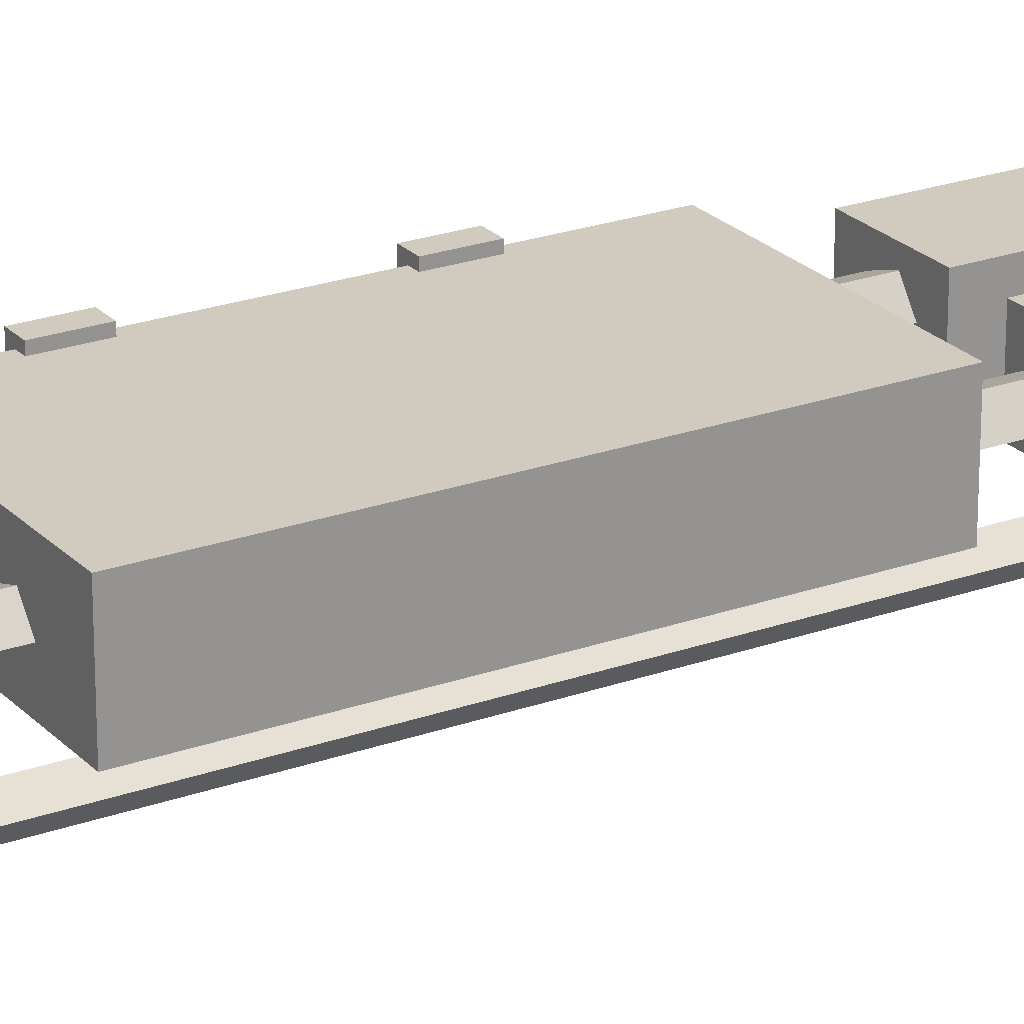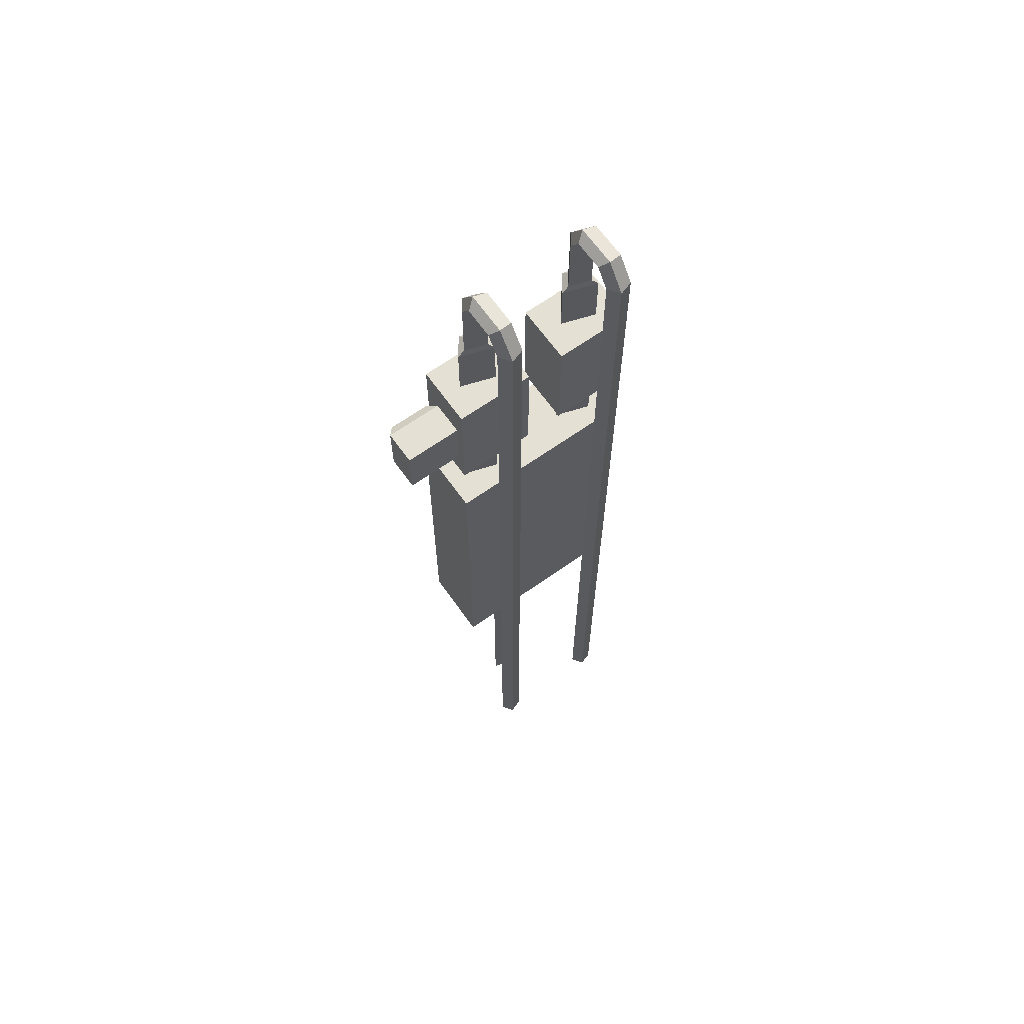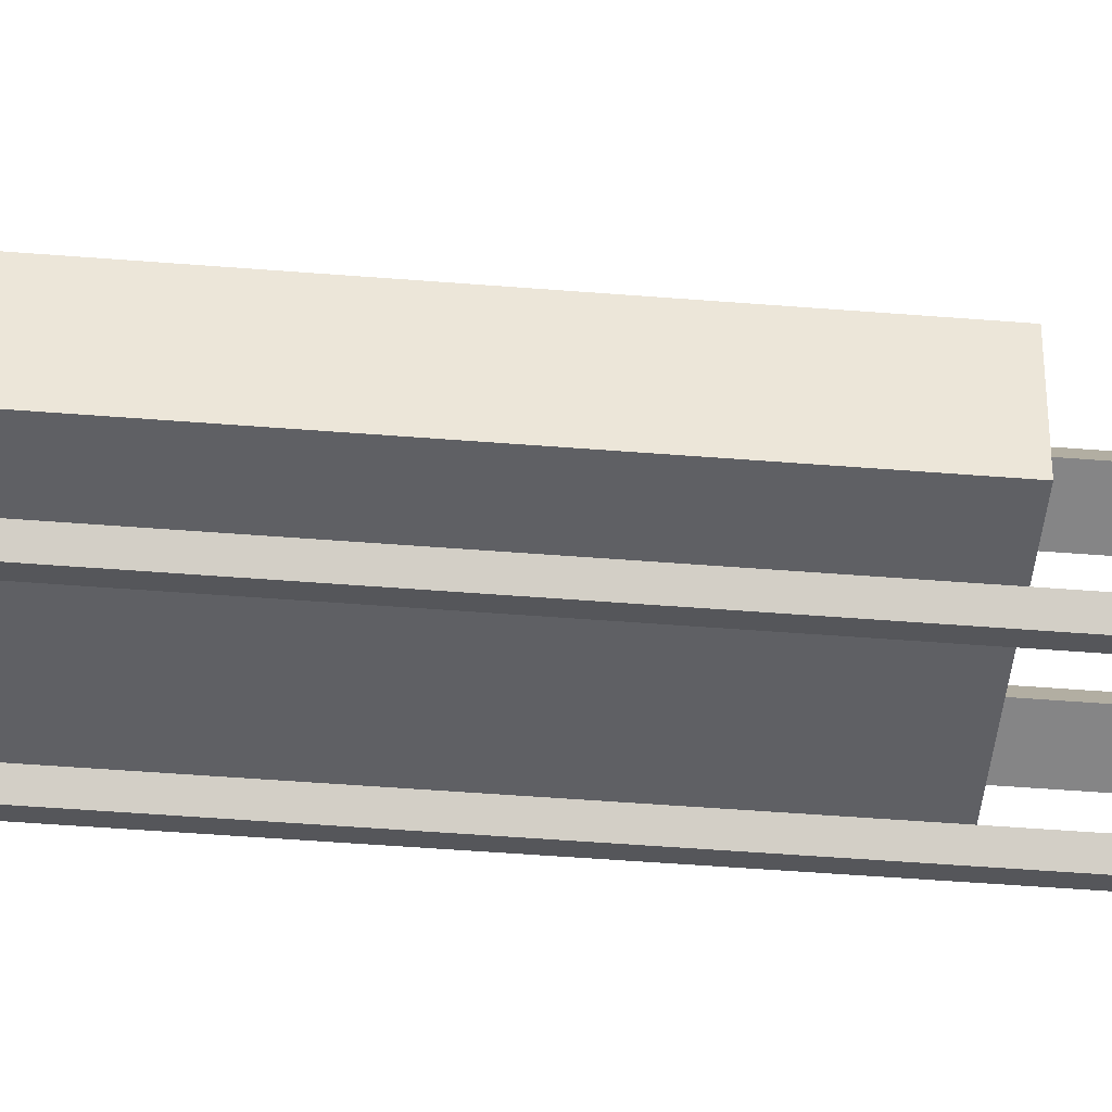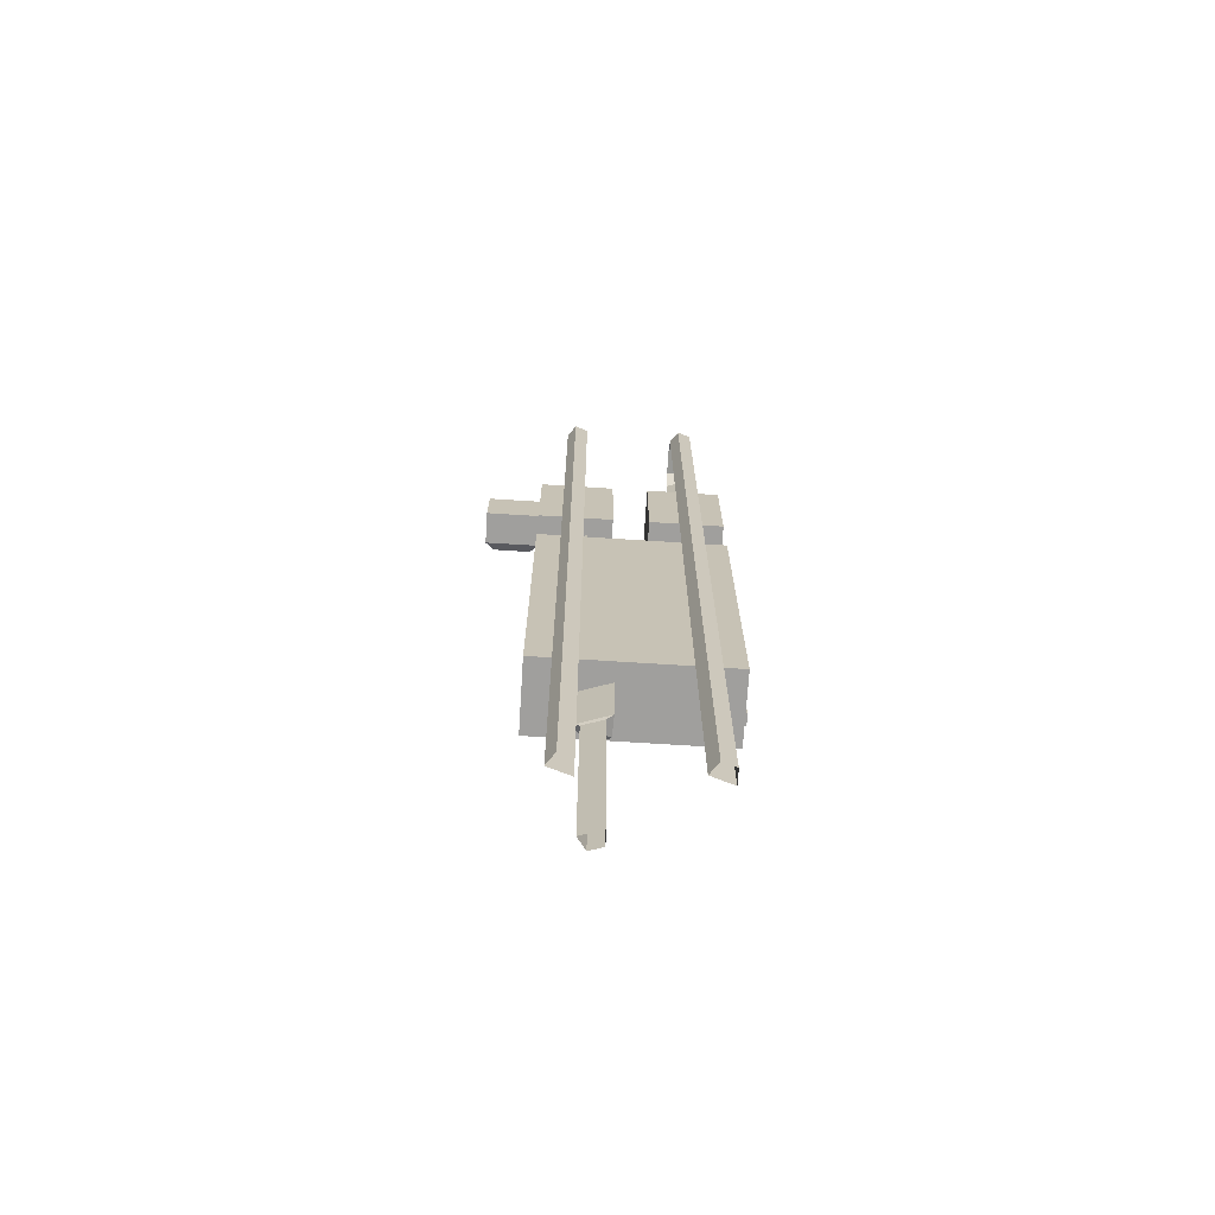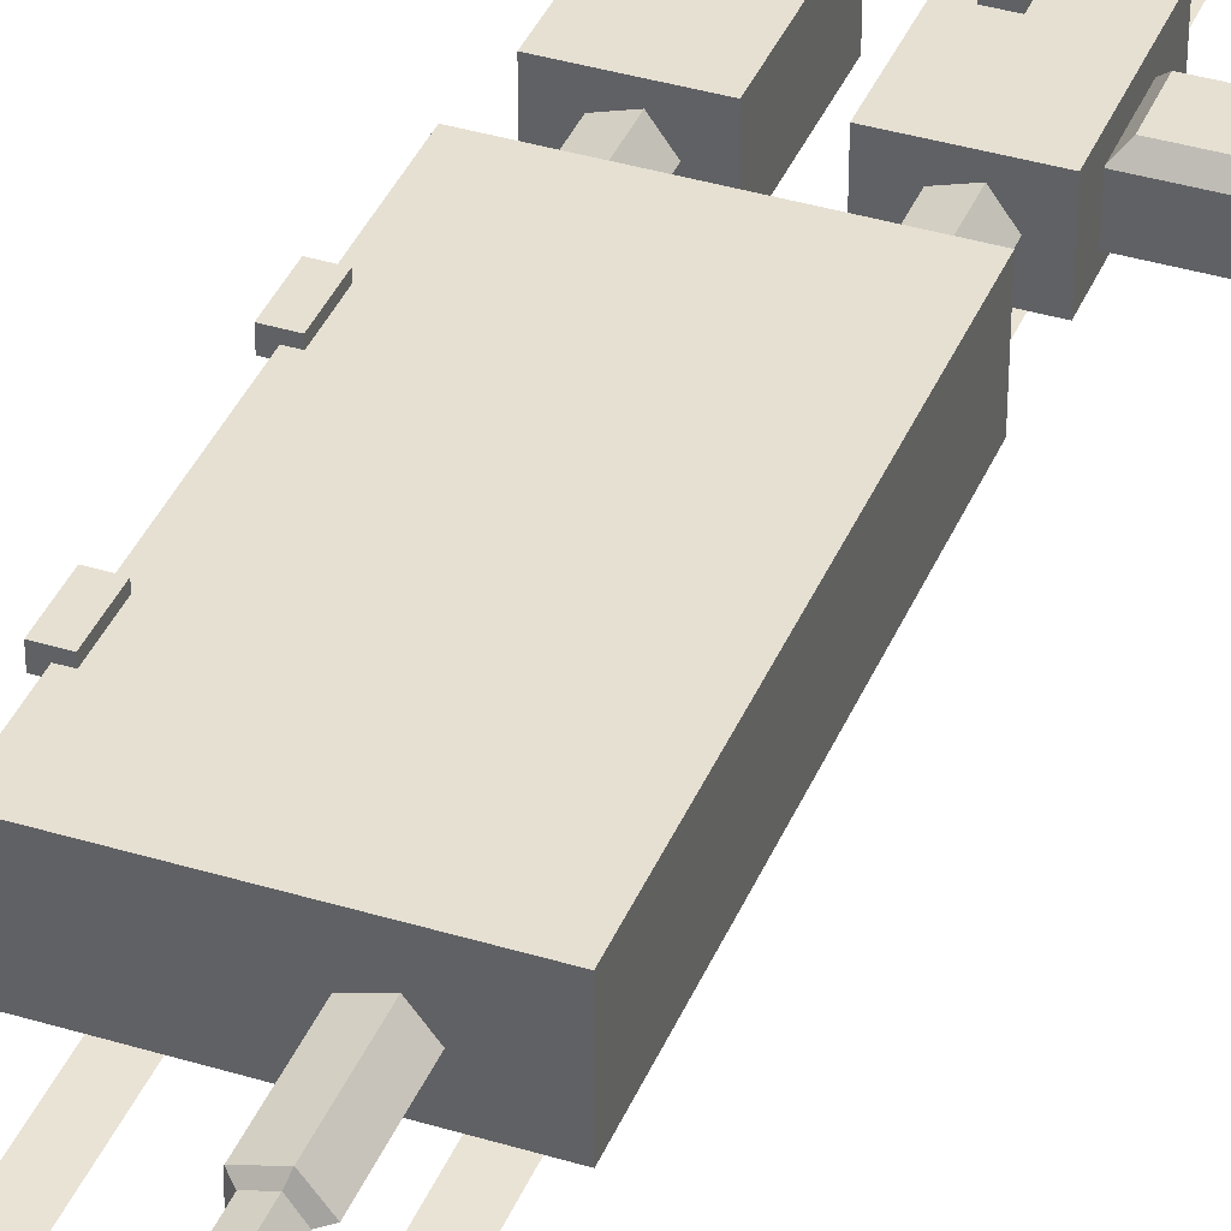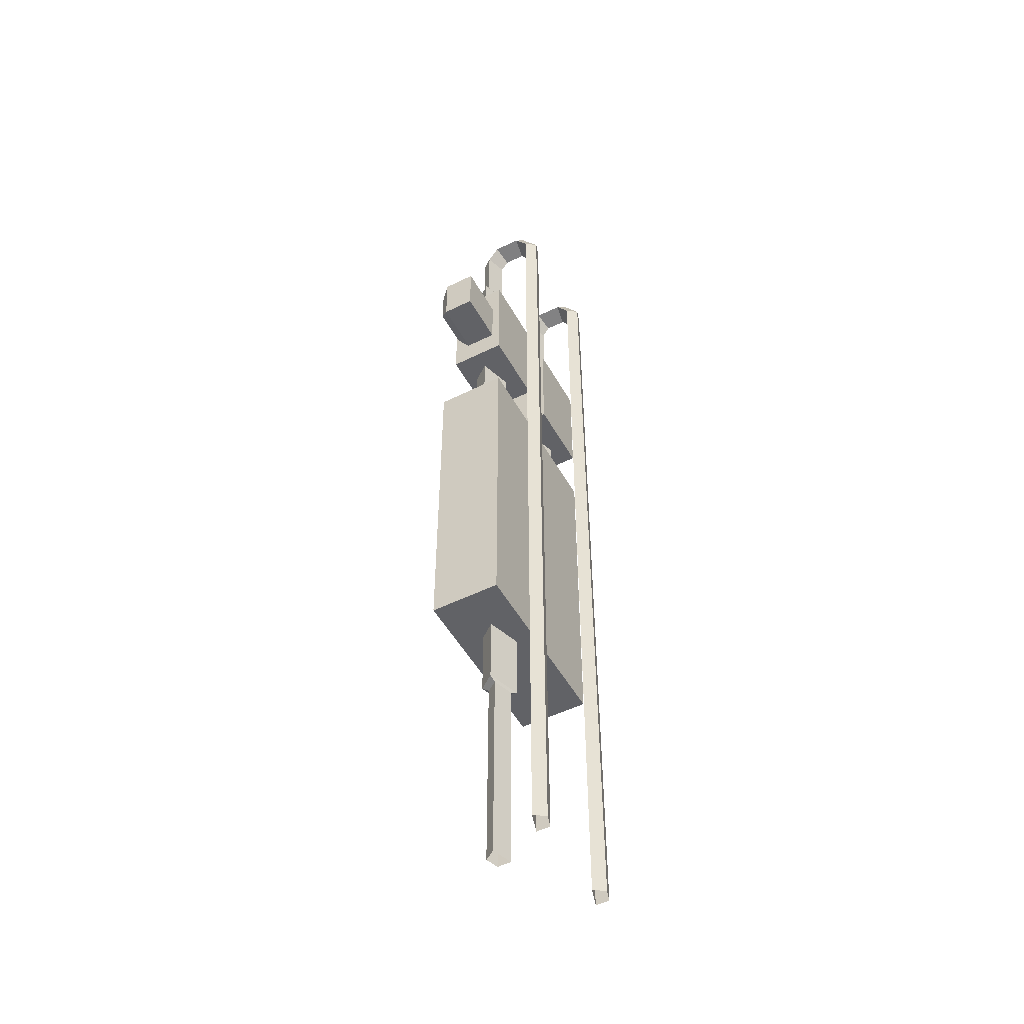
<metadata>
{"format":"obj","ext":"obj","renderer":"f3d","projection":"perspective","resolution":1024,"background":"white","views":[{"elev":23.3,"azim":58.7,"up":"+Z"},{"elev":65.8,"azim":144.6,"up":"+Y"},{"elev":-43.8,"azim":84.5,"up":"+Z"},{"elev":-71.4,"azim":176.4,"up":"+Y"},{"elev":38.4,"azim":21.0,"up":"+Z"},{"elev":-50.7,"azim":118.4,"up":"+Y"}]}
</metadata>
<code>
v 9.277 0 3.408
v 9.277 0 6.198
v 11.93 0 7.061
v 13.57 0 4.803
v 9.277 42.68 3.408
v 9.277 42.68 6.198
v 11.93 42.68 7.061
v 13.57 42.68 4.803
v 11.48 159.5 12.42
v 14.75 159.5 12.42
v 11.48 164.3 12.42
v 14.75 164.3 12.42
v 11.48 164.3 10.29
v 14.75 164.3 10.29
v 11.48 159.5 10.29
v 14.75 159.5 10.29
v -14.62 143.5 10.67
v 0.7804 143.5 10.67
v -14.62 167.7 10.67
v 0.7804 167.7 10.67
v -14.62 167.7 -0.983
v 0.7804 167.7 -0.983
v -14.62 143.5 -0.983
v 0.7804 143.5 -0.983
v -10.9 159.5 12.42
v -7.633 159.5 12.42
v -10.9 164.3 12.42
v -7.633 164.3 12.42
v -10.9 164.3 10.29
v -7.633 164.3 10.29
v -10.9 159.5 10.29
v -7.633 159.5 10.29
v -16.26 71.85 14.75
v -12.99 71.85 14.75
v -16.26 79.24 14.75
v -12.99 79.24 14.75
v -16.26 79.24 12.29
v -12.99 79.24 12.29
v -16.26 71.85 12.29
v -12.99 71.85 12.29
v 8.274 143.5 10.67
v 23.68 143.5 10.67
v 8.274 167.7 10.67
v 23.68 167.7 10.67
v 8.274 167.7 -0.983
v 23.68 167.7 -0.983
v 8.274 143.5 -0.983
v 23.68 143.5 -0.983
v -14.62 58.28 13.52
v 23.68 58.28 13.52
v -14.62 130.1 13.52
v 23.68 130.1 13.52
v -14.62 130.1 -0.983
v 23.68 130.1 -0.983
v -14.62 58.28 -0.983
v 23.68 58.28 -0.983
v -11.07 114.3 13.52
v 20.12 114.3 13.52
v 20.12 124.8 13.52
v -11.07 124.8 13.52
v -16.26 104.7 14.75
v -12.99 104.7 14.75
v -16.26 112.1 14.75
v -12.99 112.1 14.75
v -16.26 112.1 12.29
v -12.99 112.1 12.29
v -16.26 104.7 12.29
v -12.99 104.7 12.29
v 14.45 0 -4.435
v 14.45 0 -7.226
v 17.1 0 -8.089
v 18.74 0 -5.831
v -8.869 0 -4.435
v -8.869 0 -7.226
v -6.215 0 -8.089
v -4.575 0 -5.831
v 25.18 150.7 9.253
v 32.97 150.7 9.253
v 25.18 158.6 9.253
v 32.97 158.6 9.253
v 23.59 160.2 0.8245
v 34.56 160.2 0.8245
v 23.59 149.1 0.8245
v 34.56 149.1 0.8245
v -8.869 180 3.408
v -8.869 180 6.198
v -6.215 180 7.061
v -4.575 180 4.803
v 14.45 180.1 3.408
v 14.45 180.1 6.198
v 17.1 180.1 7.061
v 18.74 180.1 4.803
v 8.068 43.5 2.847
v 8.068 59.42 2.847
v 8.219 43.5 6.967
v 8.219 59.42 6.967
v 12.34 43.5 8.305
v 12.34 59.42 8.305
v 14.88 43.5 5.06
v 14.88 59.42 5.06
v -9.928 129.2 2.639
v -9.928 178.9 2.639
v -9.928 129.2 6.967
v -9.928 178.9 6.967
v -5.811 129.2 8.305
v -5.811 178.9 8.305
v -3.267 129.2 4.803
v -3.267 178.9 4.803
v 13.39 129.2 2.639
v 13.39 179 2.639
v 13.39 129.2 6.967
v 13.39 179 6.967
v 17.51 129.2 8.305
v 17.51 179 8.305
v 20.05 129.2 4.803
v 20.05 179 4.803
v 23.59 160.2 7.306
v 34.56 160.2 7.306
v 34.56 149.1 7.306
v 23.59 149.1 7.306
v 9.242 63.86 13.52
v 19.56 63.86 13.52
v 19.56 73.61 13.52
v 9.242 73.61 13.52
v 14.45 193.8 6.198
v 17.1 193.8 7.061
v 18.74 193.8 4.803
v 14.45 193.8 3.408
v -8.869 193.7 6.198
v -6.215 193.7 7.061
v -4.575 193.7 4.803
v -8.869 193.7 3.408
v 14.45 196.1 1.863
v 18.74 197.1 2.581
v 17.1 198.7 3.741
v 14.45 198.1 3.298
v -8.869 196.1 1.9
v -4.575 197 2.617
v -6.215 198.6 3.778
v -8.869 198 3.335
v 14.45 196 -2.454
v 18.74 196.9 -3.172
v 17.1 198.5 -4.332
v 14.45 197.9 -3.889
v -8.869 196 -2.421
v -4.575 197 -3.139
v -6.215 198.6 -4.3
v -8.869 198 -3.856
v 14.45 193.2 -4.435
v 18.74 193.2 -5.831
v 17.1 193.2 -8.089
v 14.45 193.2 -7.226
v -8.869 193.3 -4.435
v -4.575 193.3 -5.831
v -6.215 193.3 -8.089
v -8.869 193.3 -7.226
f 93 95 96 94
f 95 97 98 96
f 97 99 100 98
f 1 2 6 5
f 2 3 7 6
f 3 4 8 7
f 8 4 1 5
f 9 10 12 11
f 11 12 14 13
f 15 16 10 9
f 10 16 14 12
f 15 9 11 13
f 17 18 20 19
f 19 20 22 21
f 21 22 24 23
f 23 24 18 17
f 18 24 22 20
f 23 17 19 21
f 25 26 28 27
f 27 28 30 29
f 31 32 26 25
f 26 32 30 28
f 31 25 27 29
f 33 34 36 35
f 35 36 38 37
f 37 38 40 39
f 39 40 34 33
f 34 40 38 36
f 39 33 35 37
f 41 42 44 43
f 43 44 46 45
f 45 46 48 47
f 47 48 42 41
f 42 48 46 44
f 47 41 43 45
f 57 58 59 60
f 51 52 54 53
f 53 54 56 55
f 55 56 50 49
f 50 56 54 52
f 55 49 51 53
f 121 122 123 124
f 50 52 59 58
f 52 51 60 59
f 51 49 57 60
f 61 62 64 63
f 63 64 66 65
f 65 66 68 67
f 67 68 62 61
f 62 68 66 64
f 67 61 63 65
f 128 125 136 133
f 125 126 135 136
f 126 127 134 135
f 133 134 127 128
f 132 129 140 137
f 129 130 139 140
f 130 131 138 139
f 137 138 131 132
f 77 78 80 79
f 117 118 82 81
f 81 82 84 83
f 83 84 119 120
f 118 119 84 82
f 83 120 117 81
f 101 103 104 102
f 103 105 106 104
f 105 107 108 106
f 102 108 107 101
f 109 111 112 110
f 111 113 114 112
f 113 115 116 114
f 110 116 115 109
f 5 6 95 93
f 6 7 97 95
f 7 8 99 97
f 93 99 8 5
f 102 85 88 108
f 86 85 102 104
f 87 86 104 106
f 88 87 106 108
f 110 89 92 116
f 90 89 110 112
f 91 90 112 114
f 92 91 114 116
f 79 80 118 117
f 78 119 118 80
f 120 119 78 77
f 117 120 77 79
f 99 93 94 100
f 49 50 122 121
f 50 58 123 122
f 58 57 124 123
f 57 49 121 124
f 90 91 126 125
f 91 92 127 126
f 128 127 92 89
f 89 90 125 128
f 86 87 130 129
f 87 88 131 130
f 132 131 88 85
f 85 86 129 132
f 141 142 134 133
f 135 134 142 143
f 136 135 143 144
f 133 136 144 141
f 145 146 138 137
f 139 138 146 147
f 140 139 147 148
f 137 140 148 145
f 149 150 142 141
f 143 142 150 151
f 144 143 151 152
f 141 144 152 149
f 153 154 146 145
f 147 146 154 155
f 148 147 155 156
f 145 148 156 153
f 69 72 150 149
f 151 150 72 71
f 152 151 71 70
f 149 152 70 69
f 73 76 154 153
f 155 154 76 75
f 156 155 75 74
f 153 156 74 73

</code>
